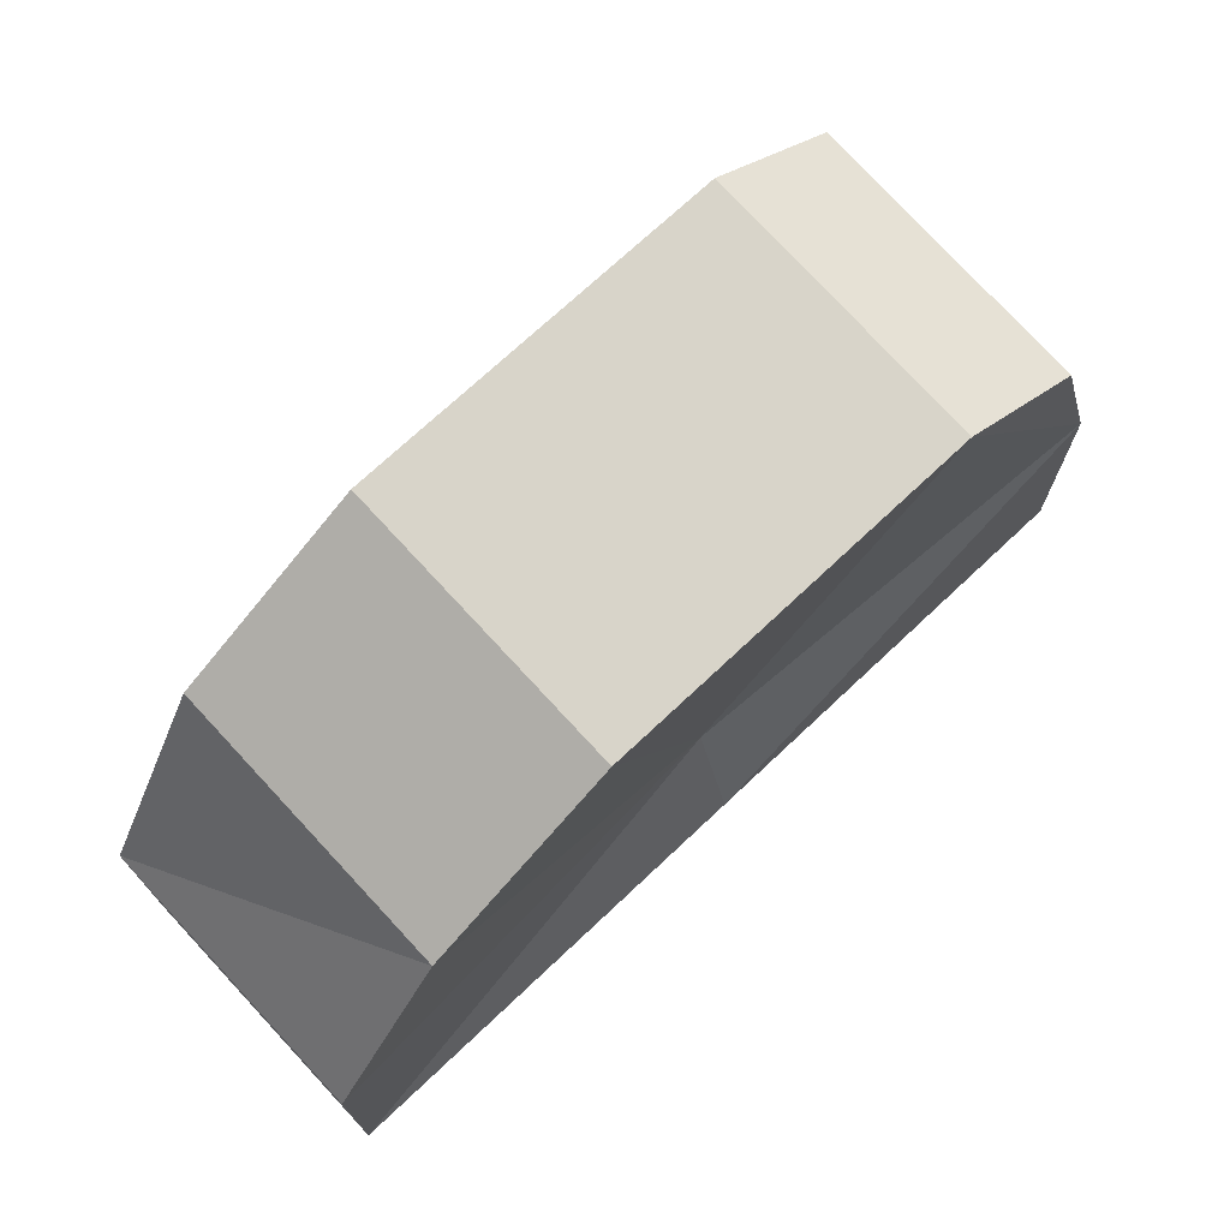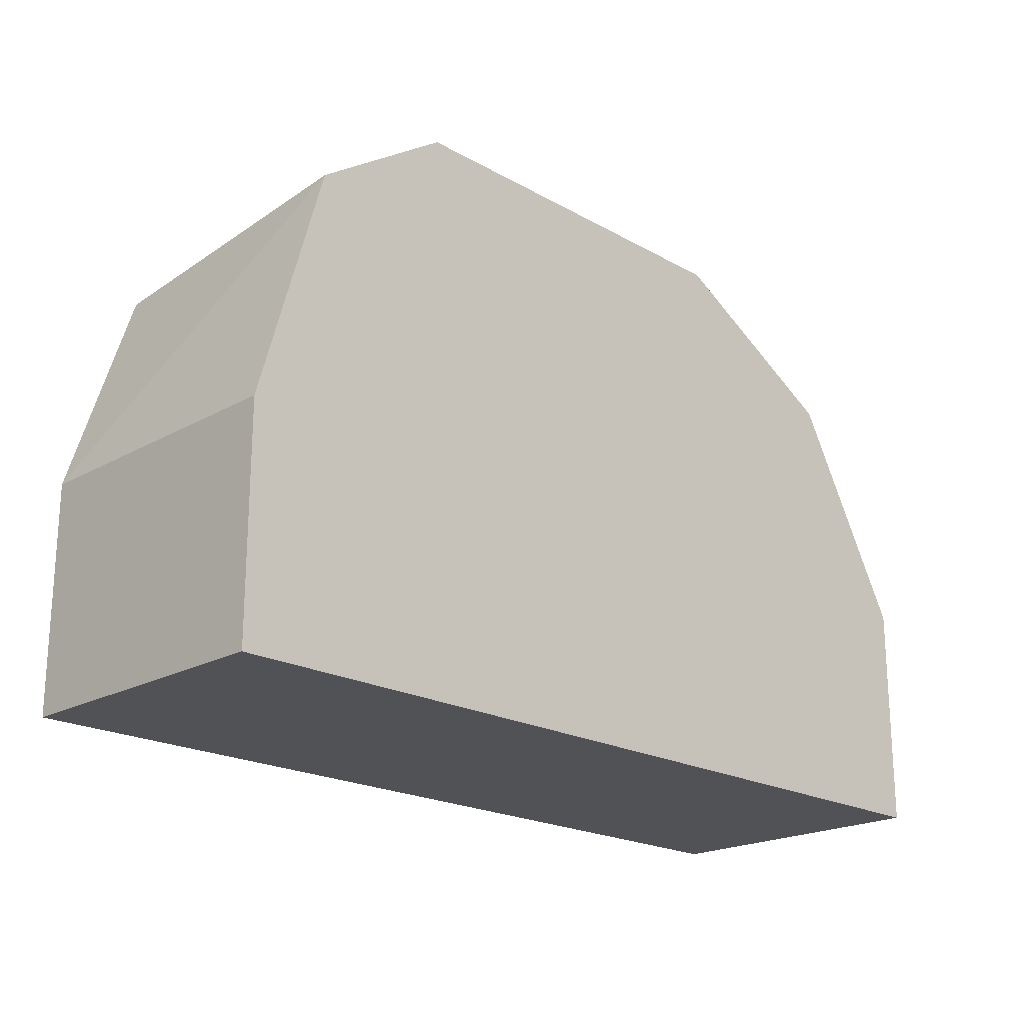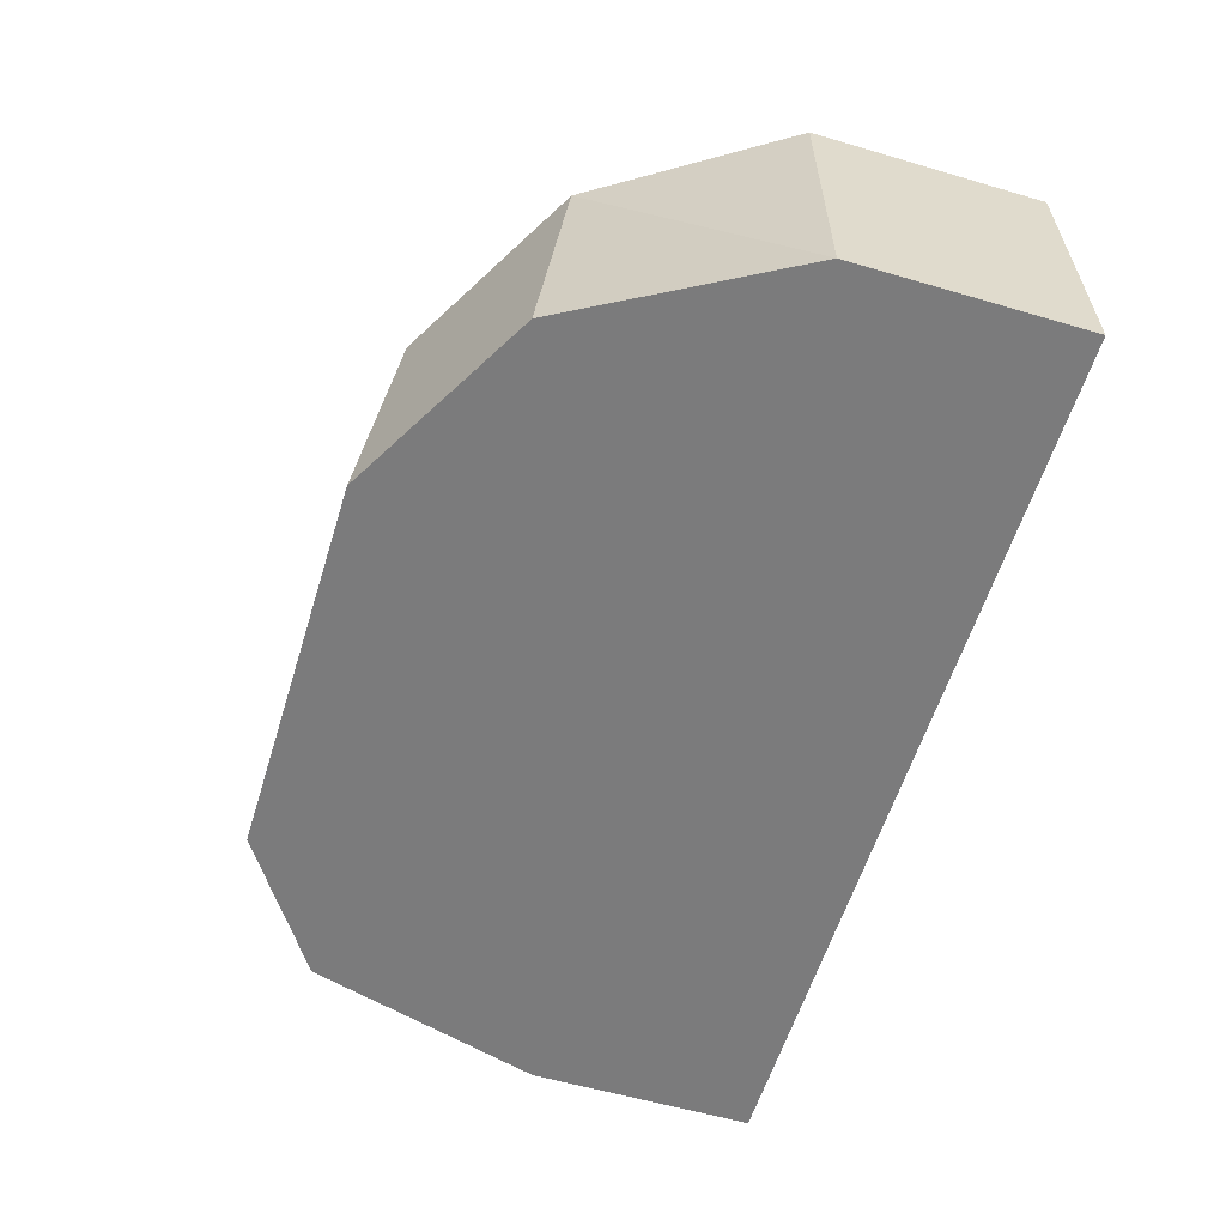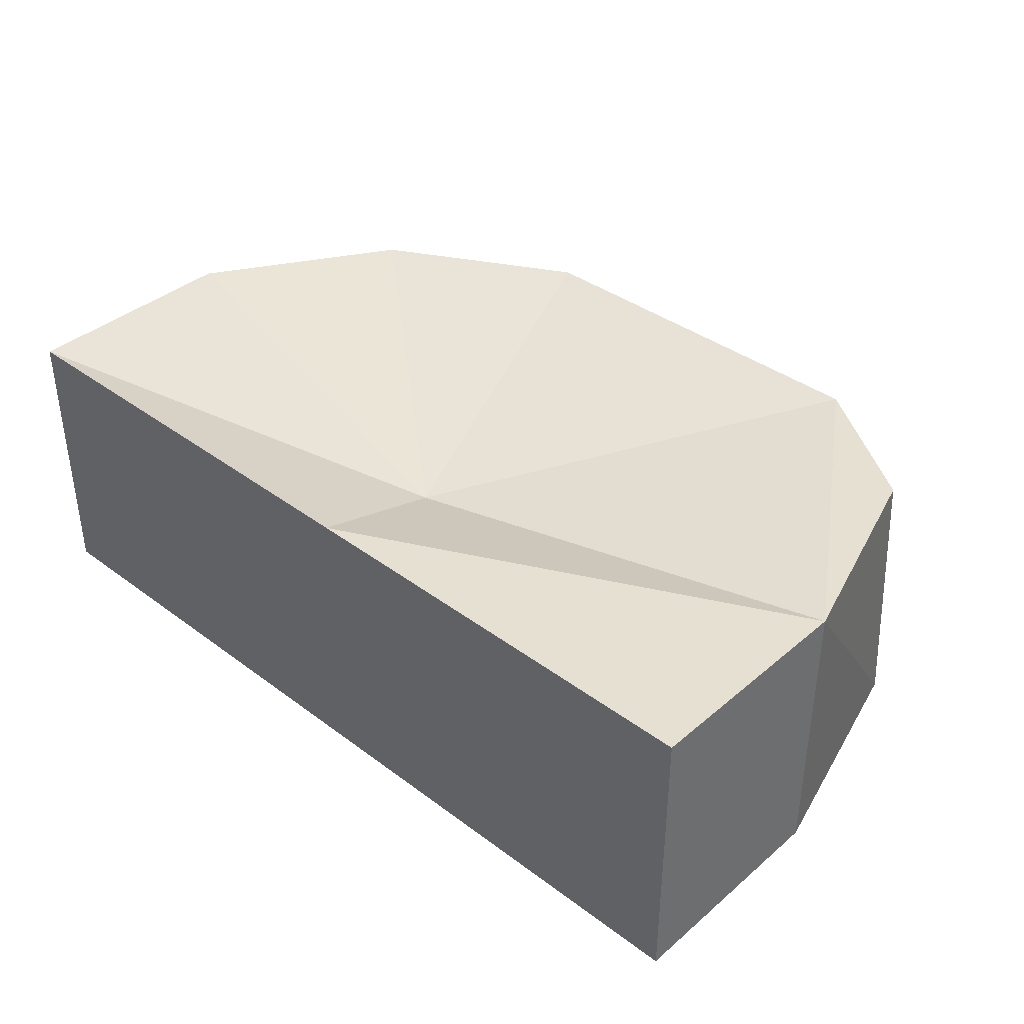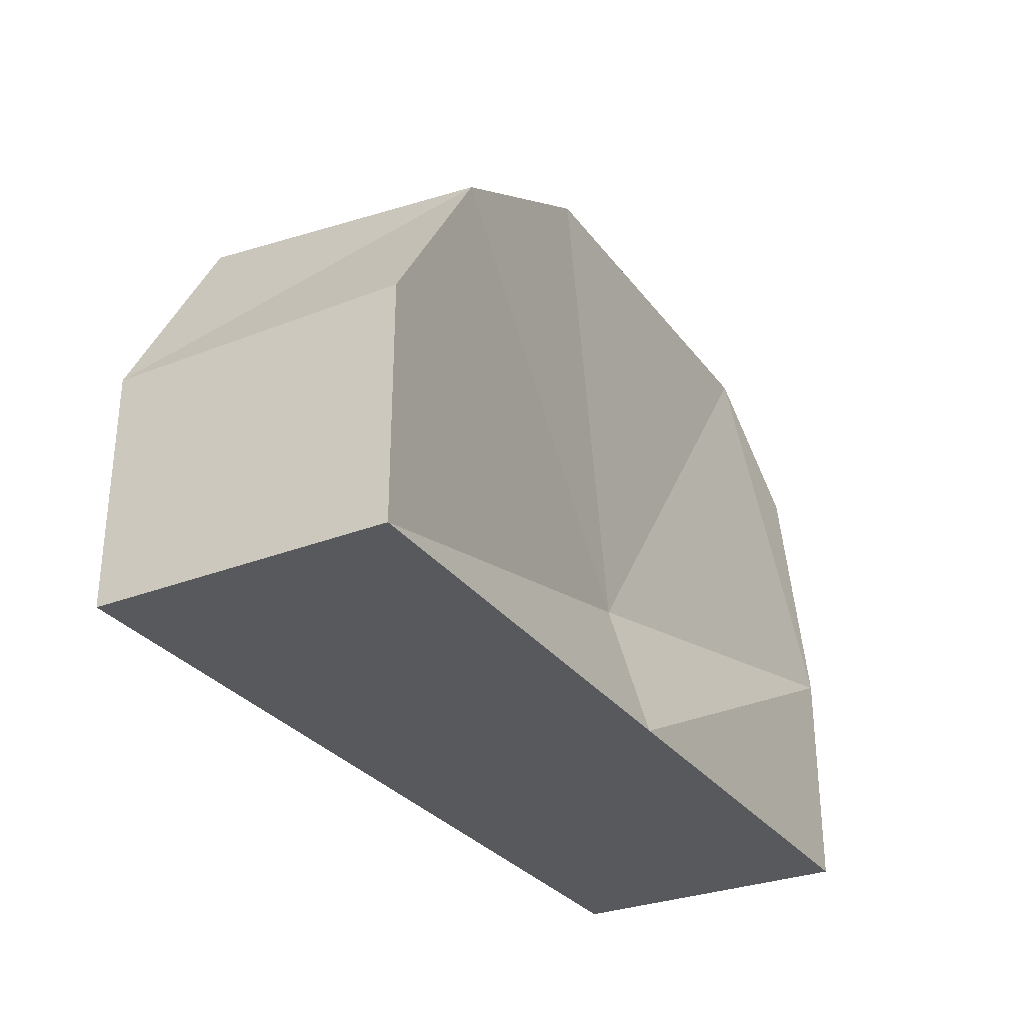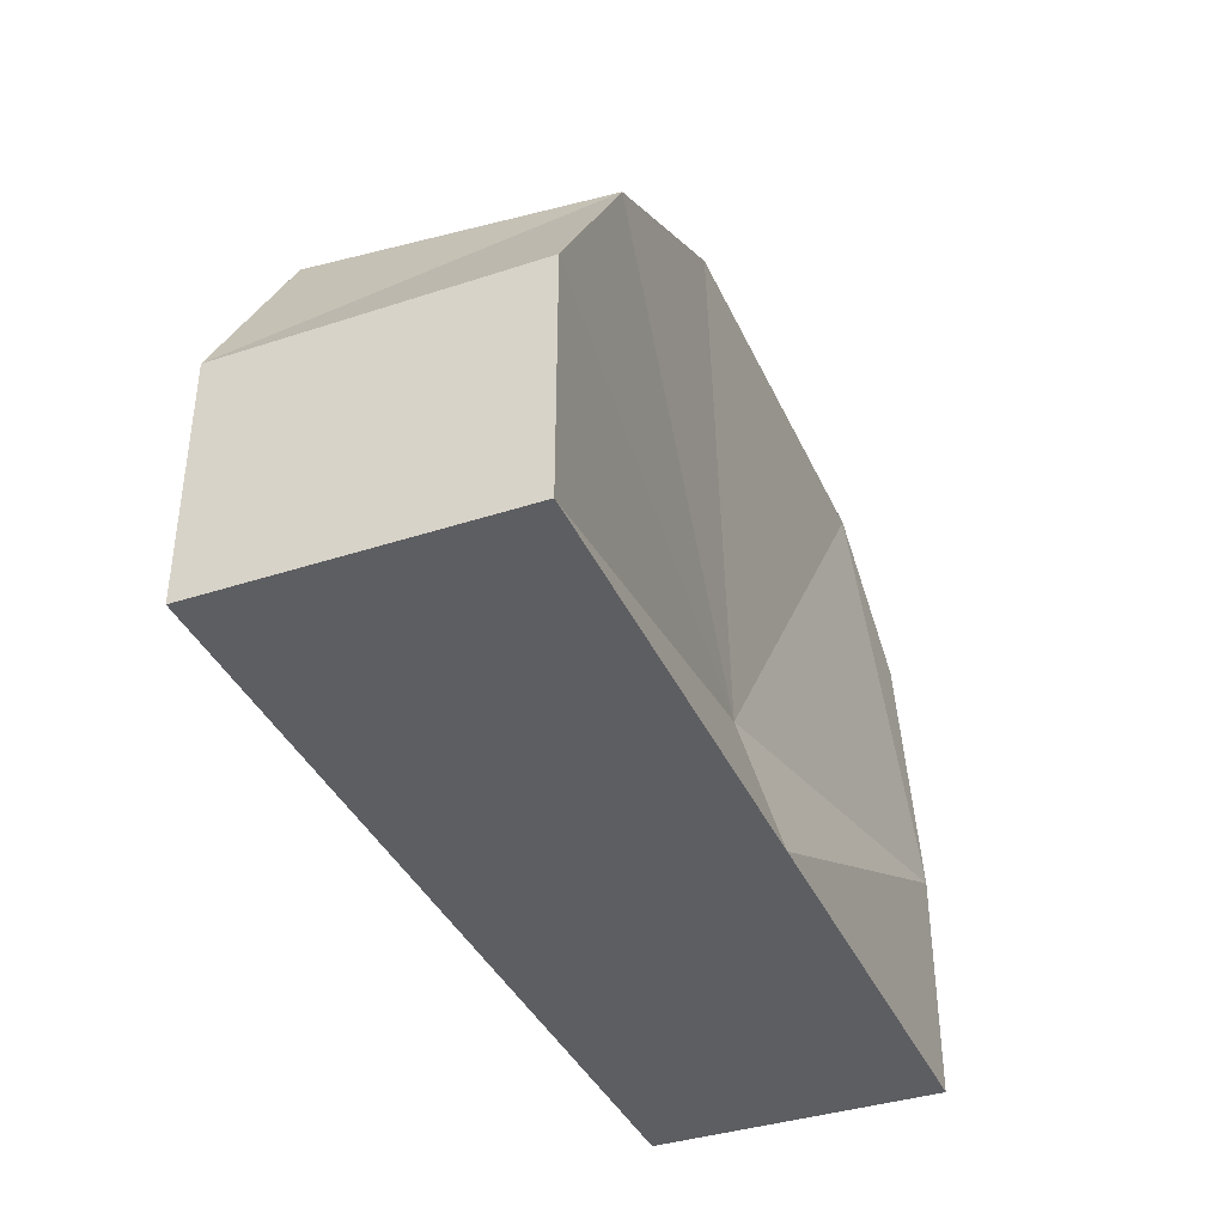
<metadata>
{"format":"obj","ext":"obj","renderer":"f3d","projection":"perspective","resolution":1024,"background":"white","views":[{"elev":71.5,"azim":-43.3,"up":"+Y"},{"elev":-20.6,"azim":135.2,"up":"+Y"},{"elev":-58.5,"azim":-106.8,"up":"+Z"},{"elev":38.5,"azim":43.2,"up":"+Z"},{"elev":-30.1,"azim":-60.3,"up":"+Y"},{"elev":-38.3,"azim":-67.5,"up":"+Y"}]}
</metadata>
<code>
g default
v -2.991 0.09756 1.539
v -5.712 0.09756 3.264
v -5.712 0.09756 1.539
v -2.991 0.09756 3.264
v -0.3715 0.09756 1.539
v -0.3715 0.09756 3.264
g polySurface24 model1:abta276_2_Mesh_017__n_abta276_2_Mesh_017__n__null_
f 1 2 3
f 2 1 4
f 4 1 5
f 4 5 6
g default
v -0.3715 1.43 3.264
v -2.991 0.09756 3.264
v -0.3715 0.09756 3.264
v -2.991 0.9081 3.027
v -5.712 0.09756 3.264
v -5.712 1.457 3.264
v -5.004 2.572 3.264
v -3.874 3.205 3.264
v -1.58 3.224 3.264
v -0.7696 2.68 3.264
g model1:abta276_2_Mesh_017__n_abta276_2_Mesh_017__n__null_ polySurface26
f 7 8 9
f 8 7 10
f 10 11 8
f 11 10 12
f 10 13 12
f 13 10 14
f 10 15 14
f 7 15 10
f 15 7 16
g default
v -5.712 0.09756 3.264
v -5.712 1.457 1.539
v -5.712 0.09756 1.539
v -5.712 1.457 3.264
v -5.004 2.572 3.264
v -5.004 2.738 1.539
v -3.874 3.205 3.264
v -3.874 3.371 1.539
v -1.58 3.224 3.264
v -1.58 3.39 1.539
v -0.7696 2.68 3.264
v -0.7696 2.846 1.539
v -0.3715 1.43 3.264
v -0.3715 1.43 1.539
v -0.3715 0.09756 1.539
v -0.3715 0.09756 3.264
g model1:abta276_2_Mesh_017__n_abta276_2_Mesh_017__n__null_ polySurface27
f 17 18 19
f 18 17 20
f 21 18 20
f 18 21 22
f 23 22 21
f 22 23 24
f 25 24 23
f 24 25 26
f 27 26 25
f 26 27 28
f 29 28 27
f 28 29 30
f 29 31 30
f 31 29 32
g default
v -5.712 1.457 1.539
v -2.991 0.09756 1.539
v -5.712 0.09756 1.539
v -2.991 0.9081 1.539
v -0.3715 0.09756 1.539
v -0.3715 1.43 1.539
v -1.58 3.39 1.539
v -0.7696 2.846 1.539
v -3.874 3.371 1.539
v -5.004 2.738 1.539
g model1:abta276_2_Mesh_017__n_abta276_2_Mesh_017__n__null_ polySurface25
f 33 34 35
f 34 33 36
f 36 37 34
f 37 36 38
f 39 38 36
f 38 39 40
f 33 41 36
f 39 36 41
f 41 33 42

</code>
